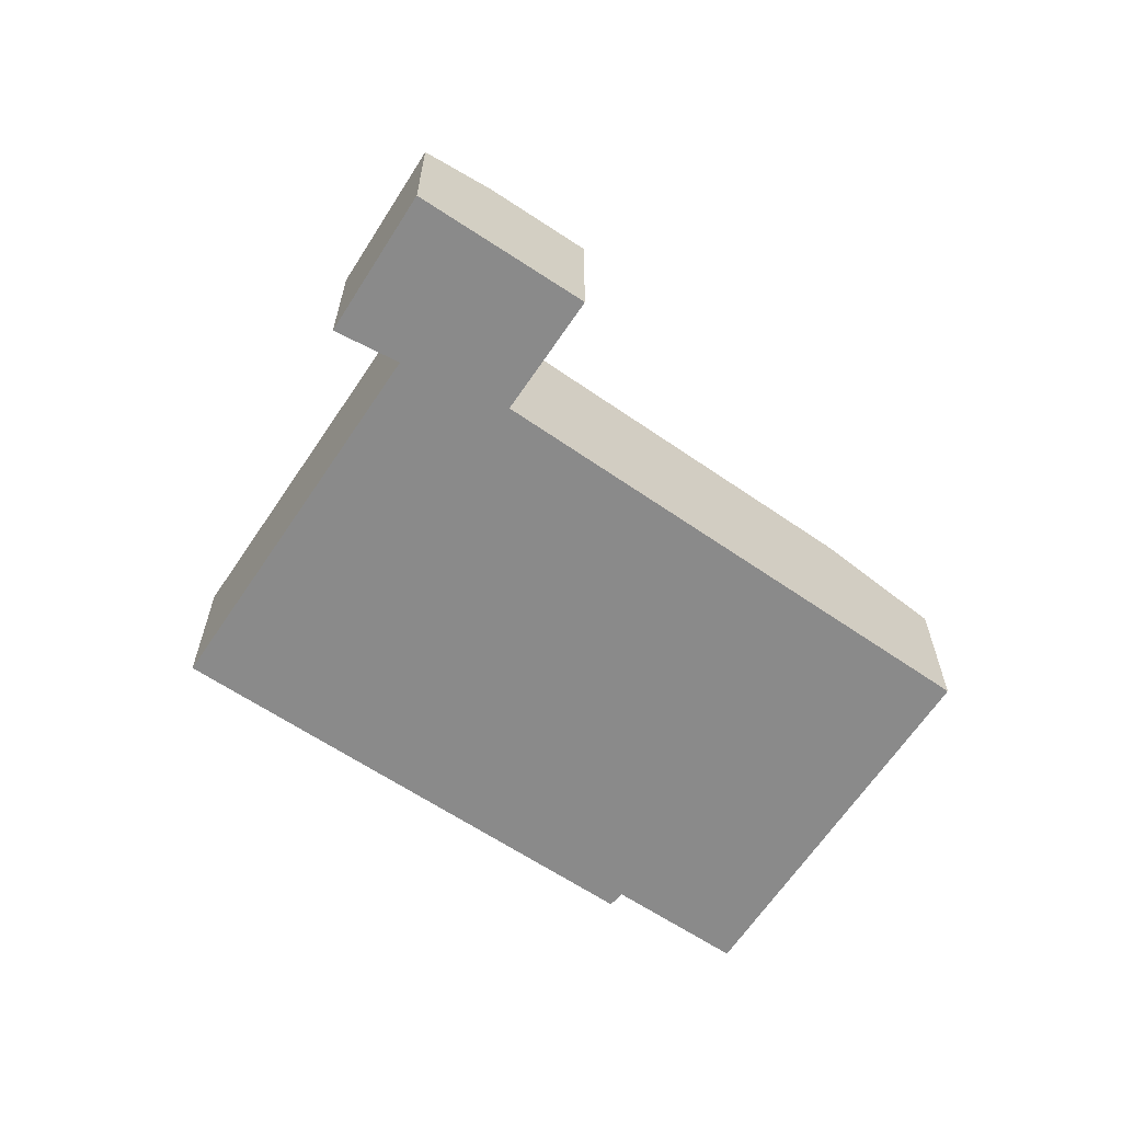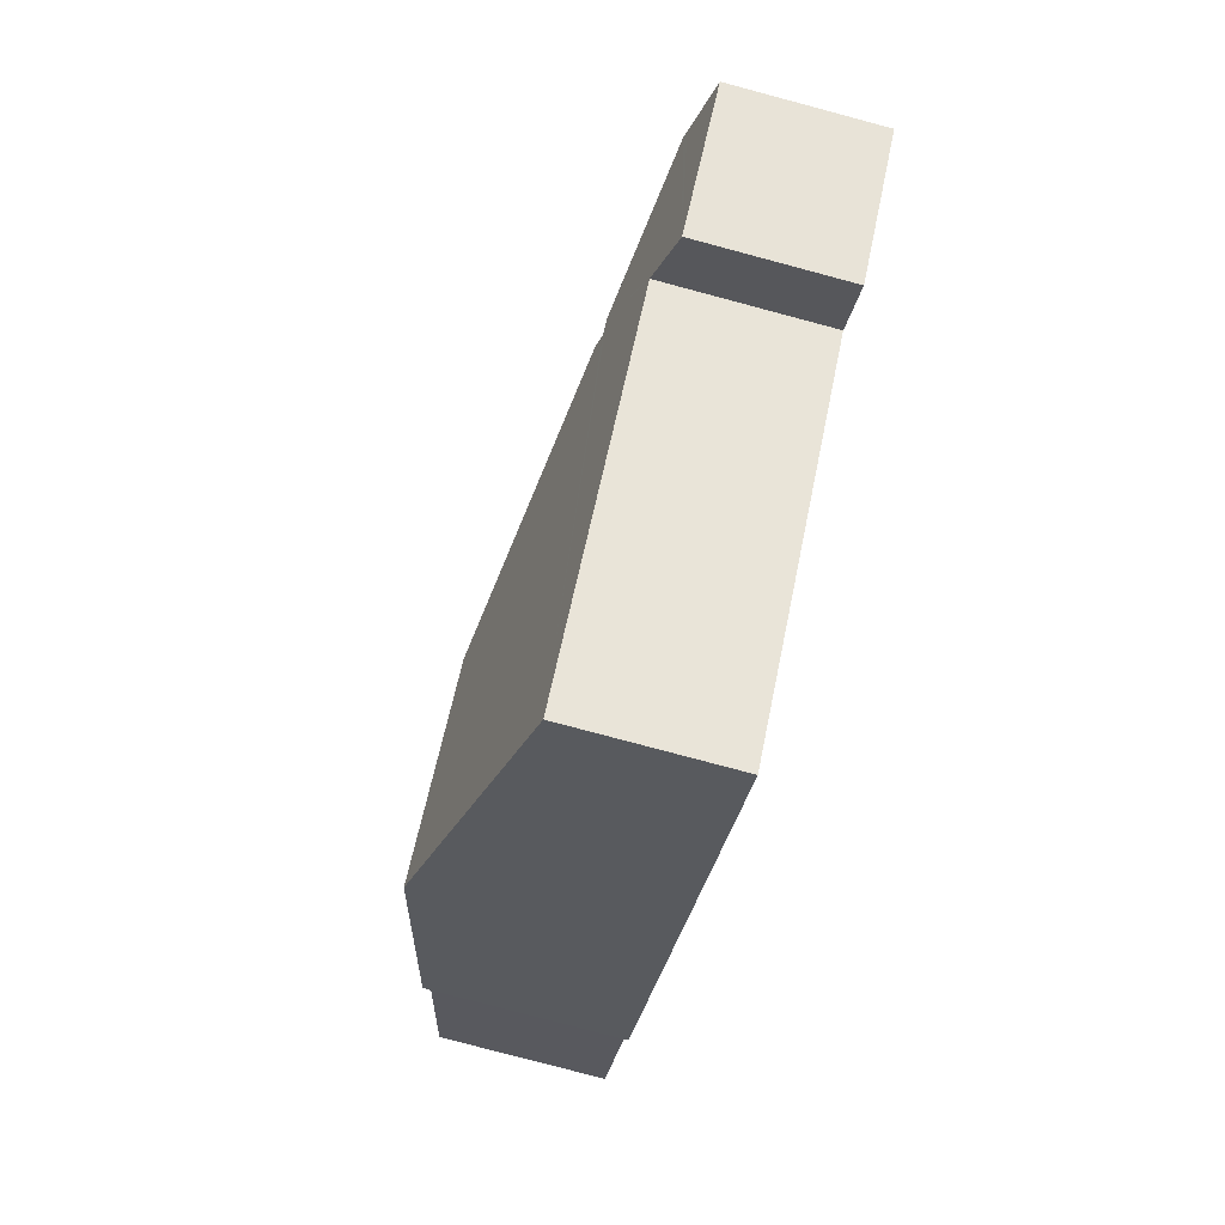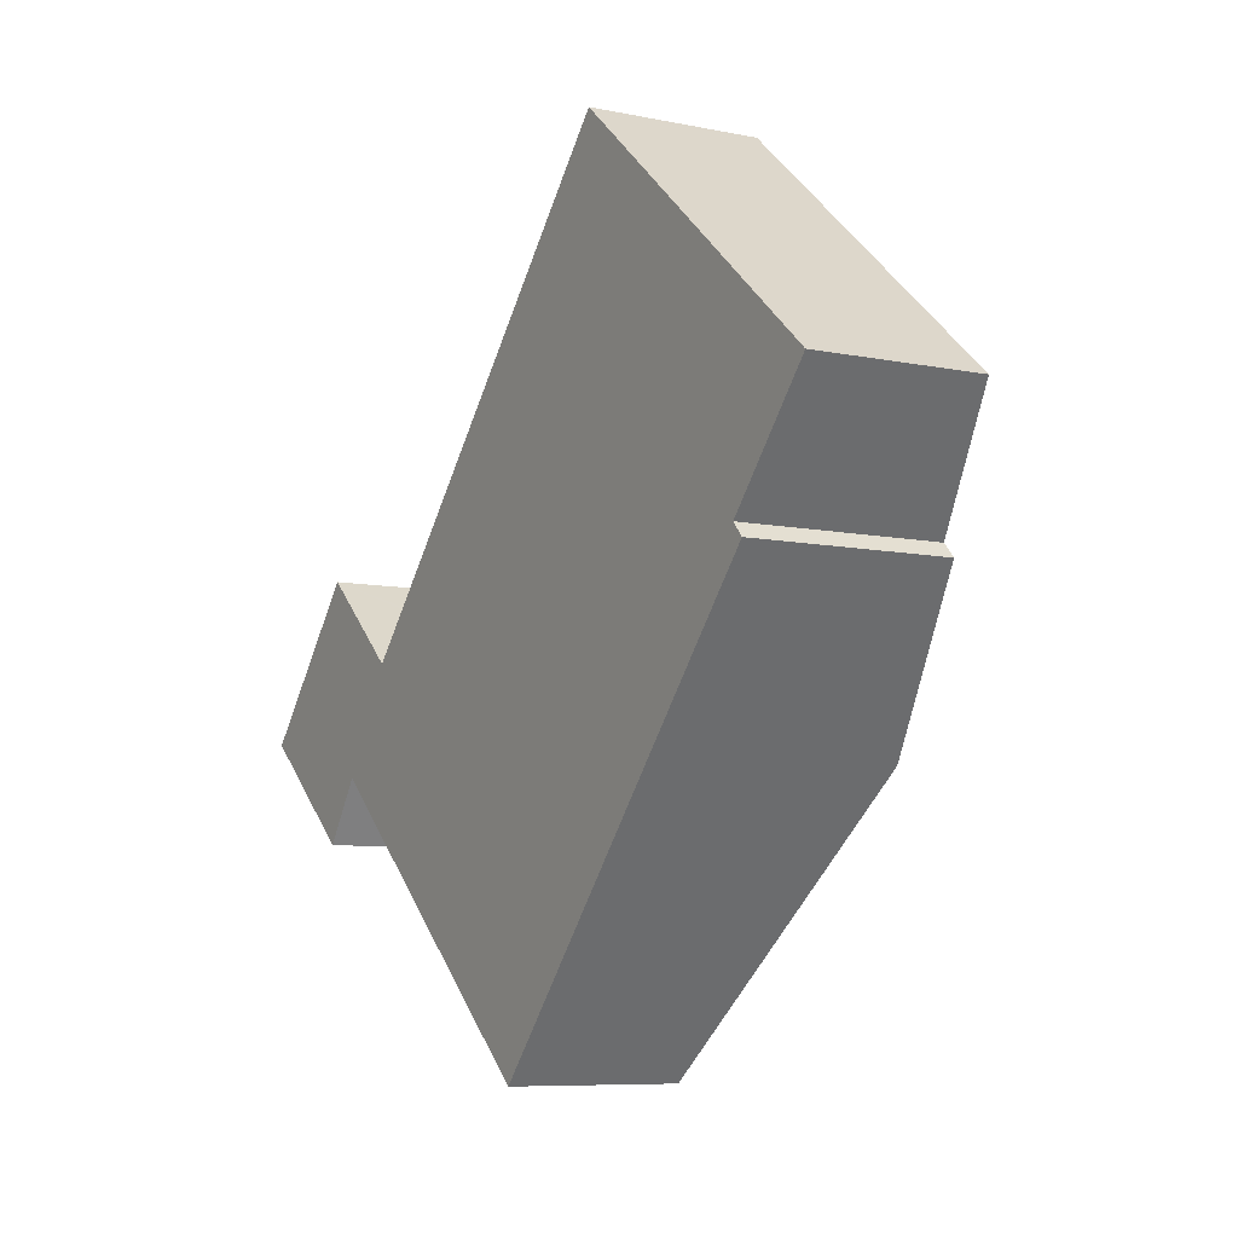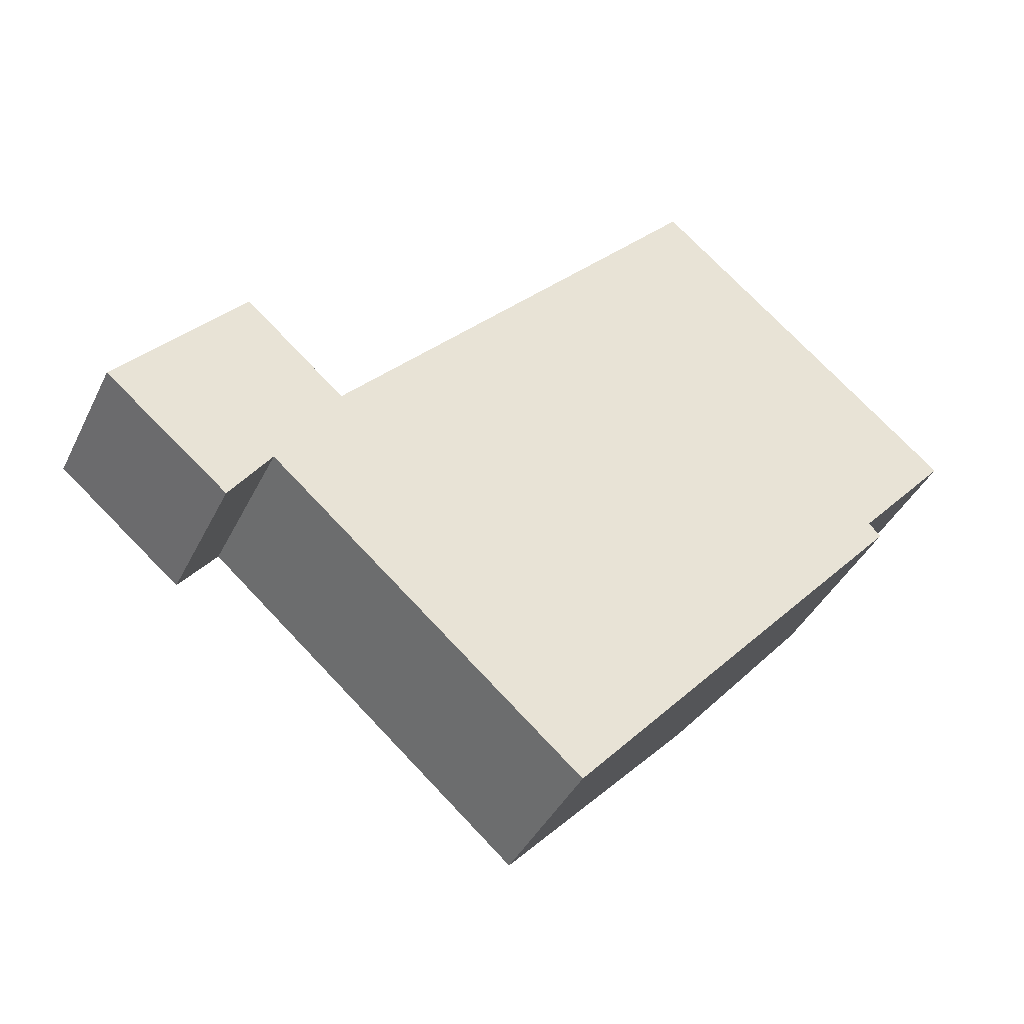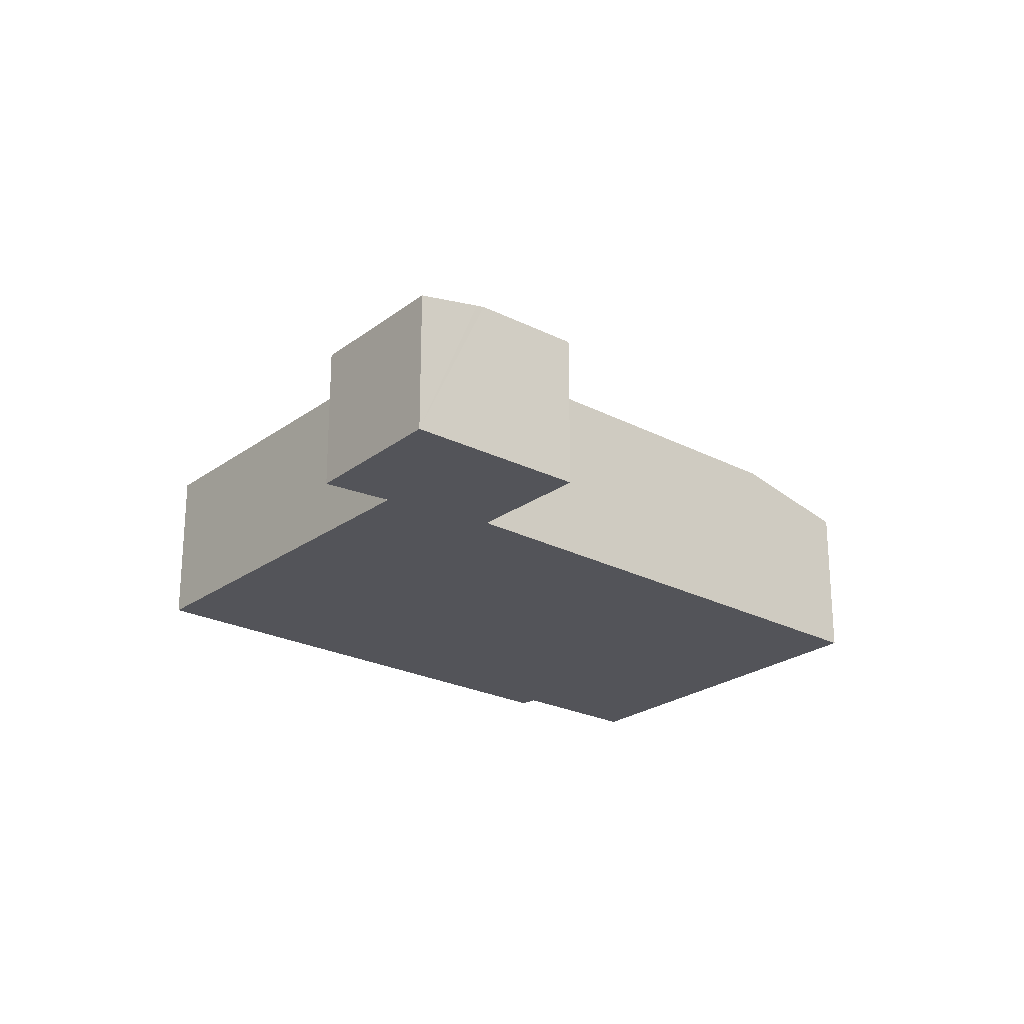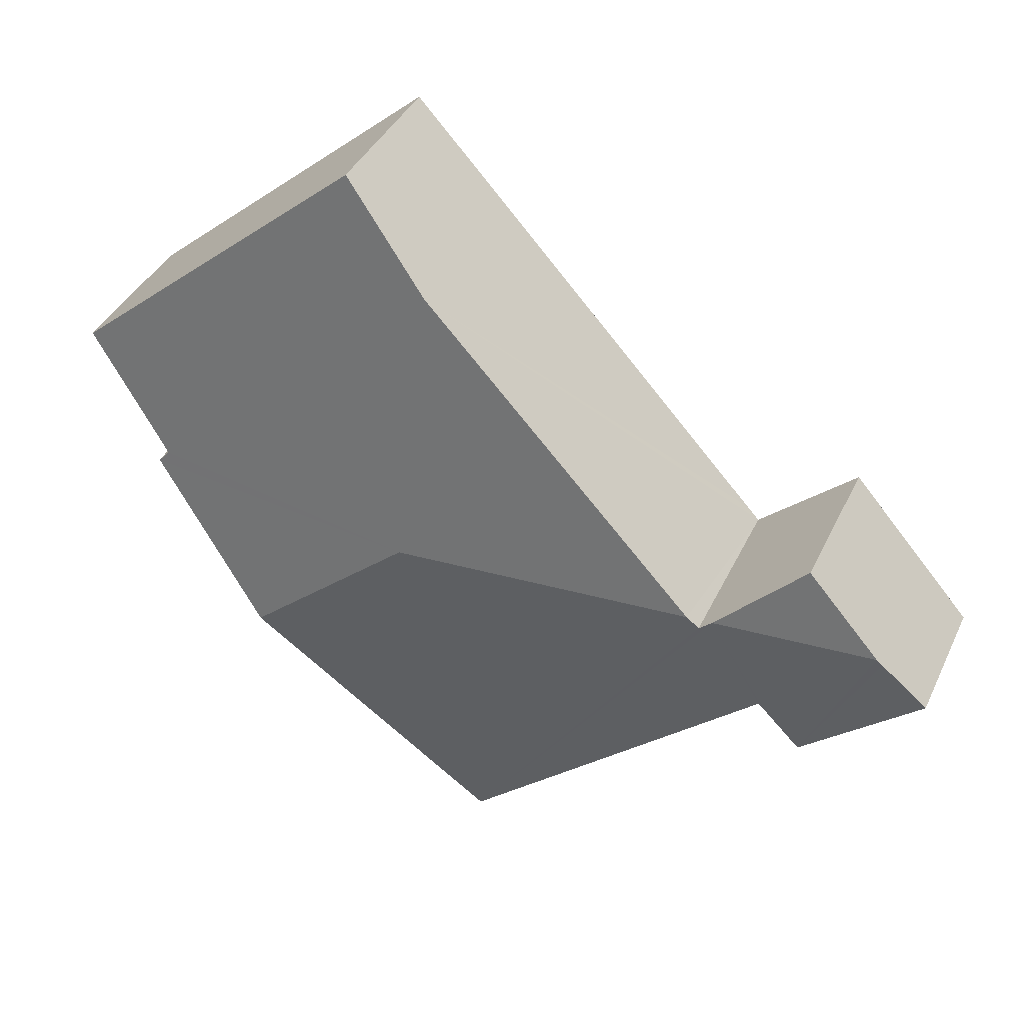
<metadata>
{"format":"obj","ext":"obj","renderer":"f3d","projection":"perspective","resolution":1024,"background":"white","views":[{"elev":-63.4,"azim":-82.6,"up":"+Y"},{"elev":-79.4,"azim":-104.9,"up":"+Z"},{"elev":-7.8,"azim":59.9,"up":"+Z"},{"elev":-40.1,"azim":-24.1,"up":"+Z"},{"elev":-23.8,"azim":-88.7,"up":"+Y"},{"elev":39.1,"azim":-156.7,"up":"+Z"}]}
</metadata>
<code>
v  7.838 3.365 1.282
v  12.24 2.795 1.261
v  10.33 3.365 -0.894
v  12.07 2.789 1.456
v  13.48 2.368 3.05
v  8.926 2.382 6.934
v  7.591 2.772 5.477
v  0.67 2.356 0.768
v  1.818 2.167 -1.508
v  0 2.155 1.32e-16
v  0.756 2.382 0.866
v  3.141 2.713 1.006
v  2.37 2.356 -0.718
v  2.428 2.376 -0.635
v  7.006 2.376 -4.633
v  3.337 2.713 0.834
v  3.515 2.765 1.028
v  1.859 2.376 2.13
v  1.818 9.234e-17 -1.508
v  0 0 0
v  7.006 2.837e-16 -4.633
v  2.428 3.888e-17 -0.635
v  1.859 -1.304e-16 2.13
v  0.67 -4.703e-17 0.768
v  0.756 -5.303e-17 0.866
v  3.337 -5.107e-17 0.834
v  3.515 -6.295e-17 1.028
v  7.591 -3.354e-16 5.477
v  8.926 -4.246e-16 6.934
v  3.141 -6.16e-17 1.006
v  13.48 -1.868e-16 3.05
v  12.24 -7.721e-17 1.261
v  12.07 -8.915e-17 1.456
v  10.33 5.474e-17 -0.894
v  2.37 4.396e-17 -0.718
g defaultobject
f 1 2 3
f 2 1 4
f 4 1 5
f 5 1 6
f 6 1 7
f 8 9 10
f 9 8 11
f 9 11 12
f 9 12 13
f 13 12 14
f 14 12 15
f 15 12 16
f 15 16 17
f 15 17 1
f 15 1 3
f 12 11 18
f 1 17 7
f 19 10 9
f 10 19 20
f 21 14 15
f 14 21 22
f 20 8 10
f 8 20 11
f 11 20 18
f 18 20 23
f 23 20 24
f 23 24 25
f 26 17 16
f 17 26 7
f 7 26 27
f 7 27 28
f 7 28 6
f 6 28 29
f 23 12 18
f 12 23 16
f 16 23 26
f 26 23 30
f 29 5 6
f 5 29 31
f 4 32 2
f 32 4 33
f 5 33 4
f 33 5 31
f 32 3 2
f 3 32 15
f 15 32 34
f 15 34 21
f 22 13 14
f 13 22 9
f 9 22 19
f 19 22 35
f 29 33 31
f 33 29 28
f 33 34 32
f 34 33 28
f 34 28 27
f 34 27 21
f 21 27 26
f 21 26 30
f 21 30 22
f 22 30 23
f 22 23 25
f 22 25 35
f 35 25 19
f 19 25 24
f 19 24 20

</code>
